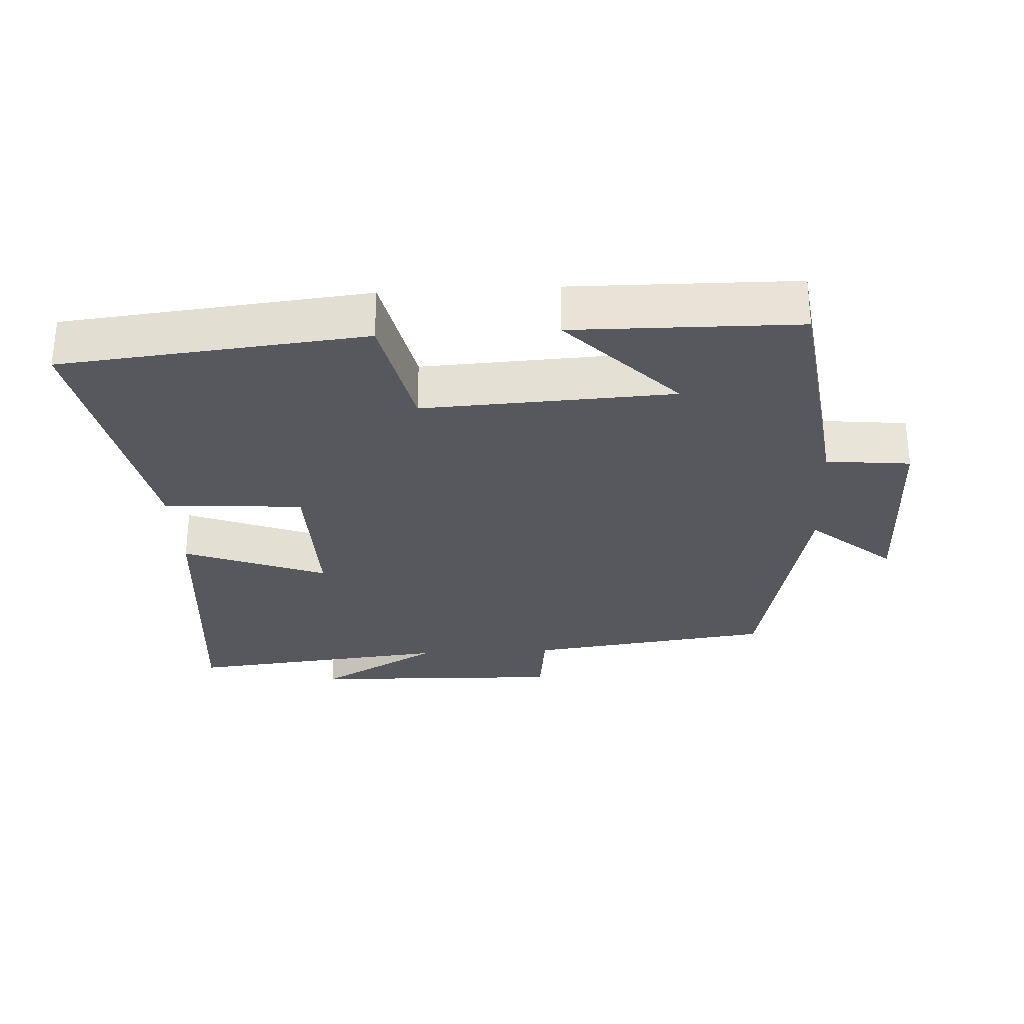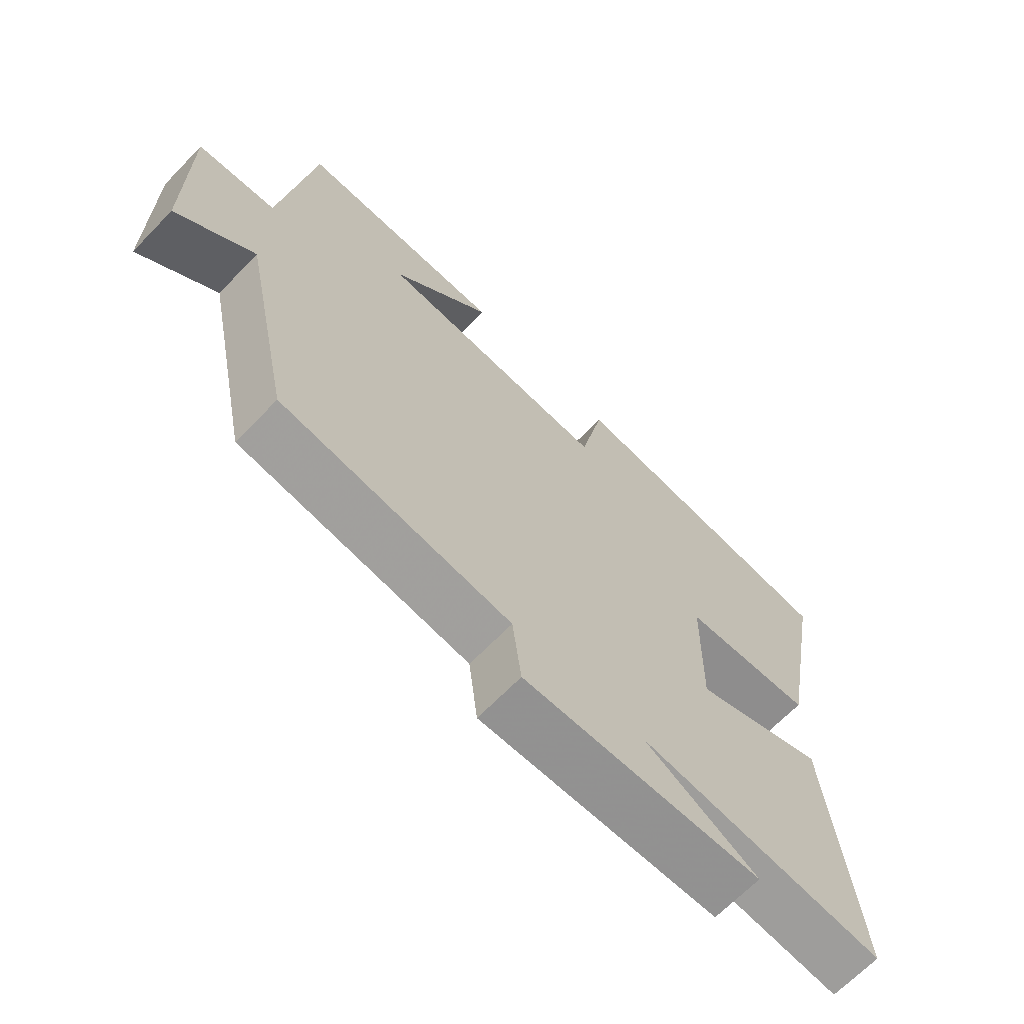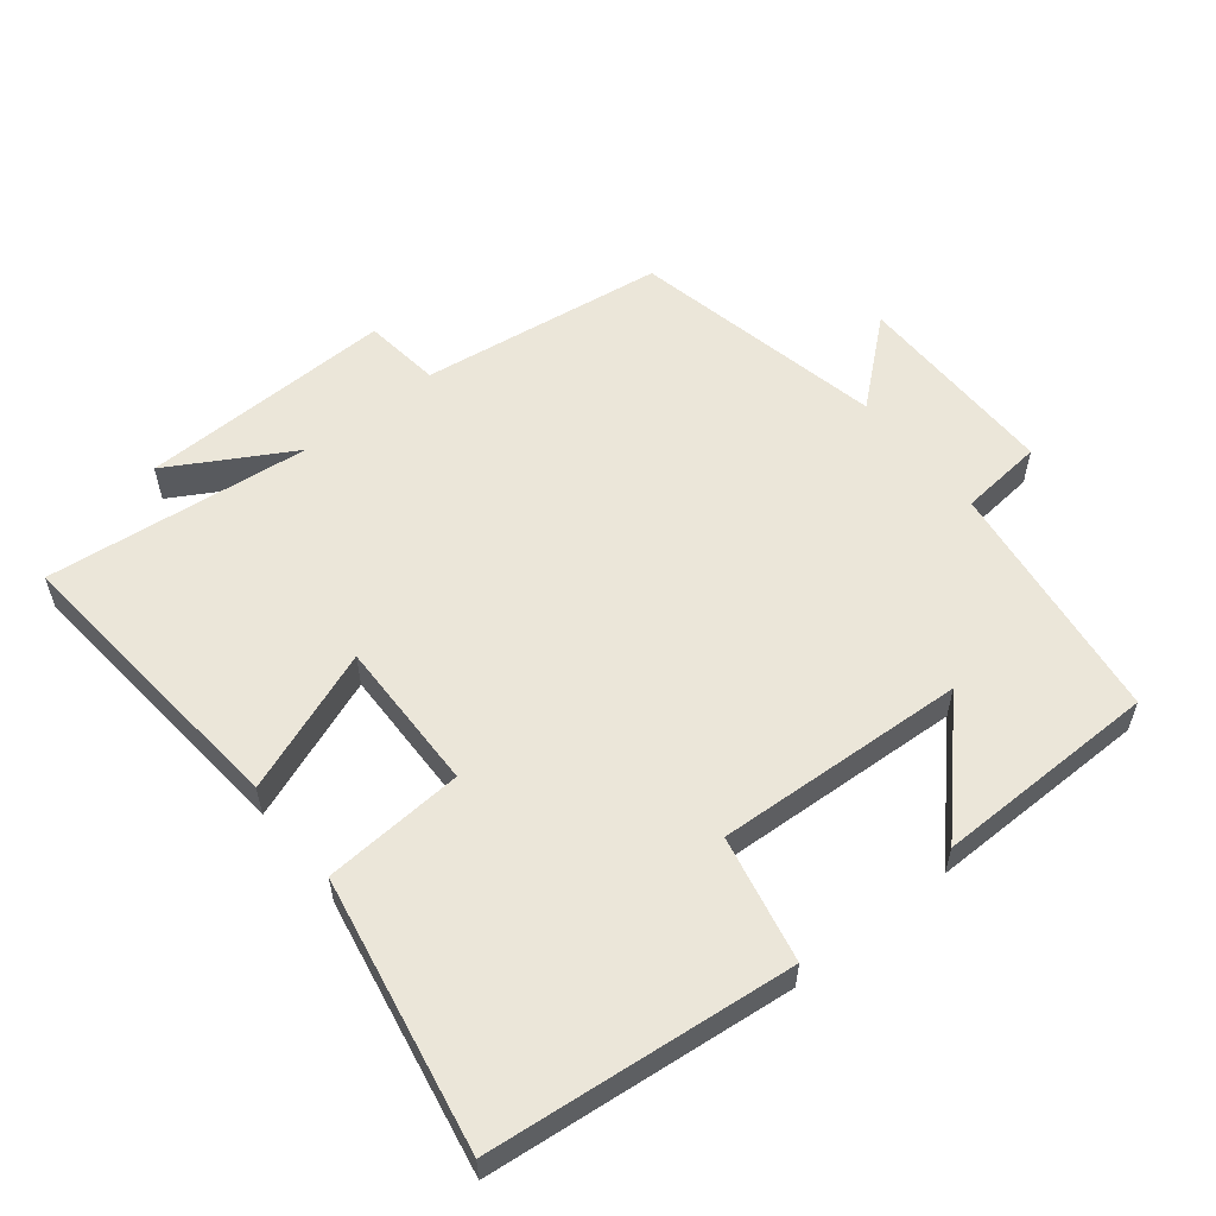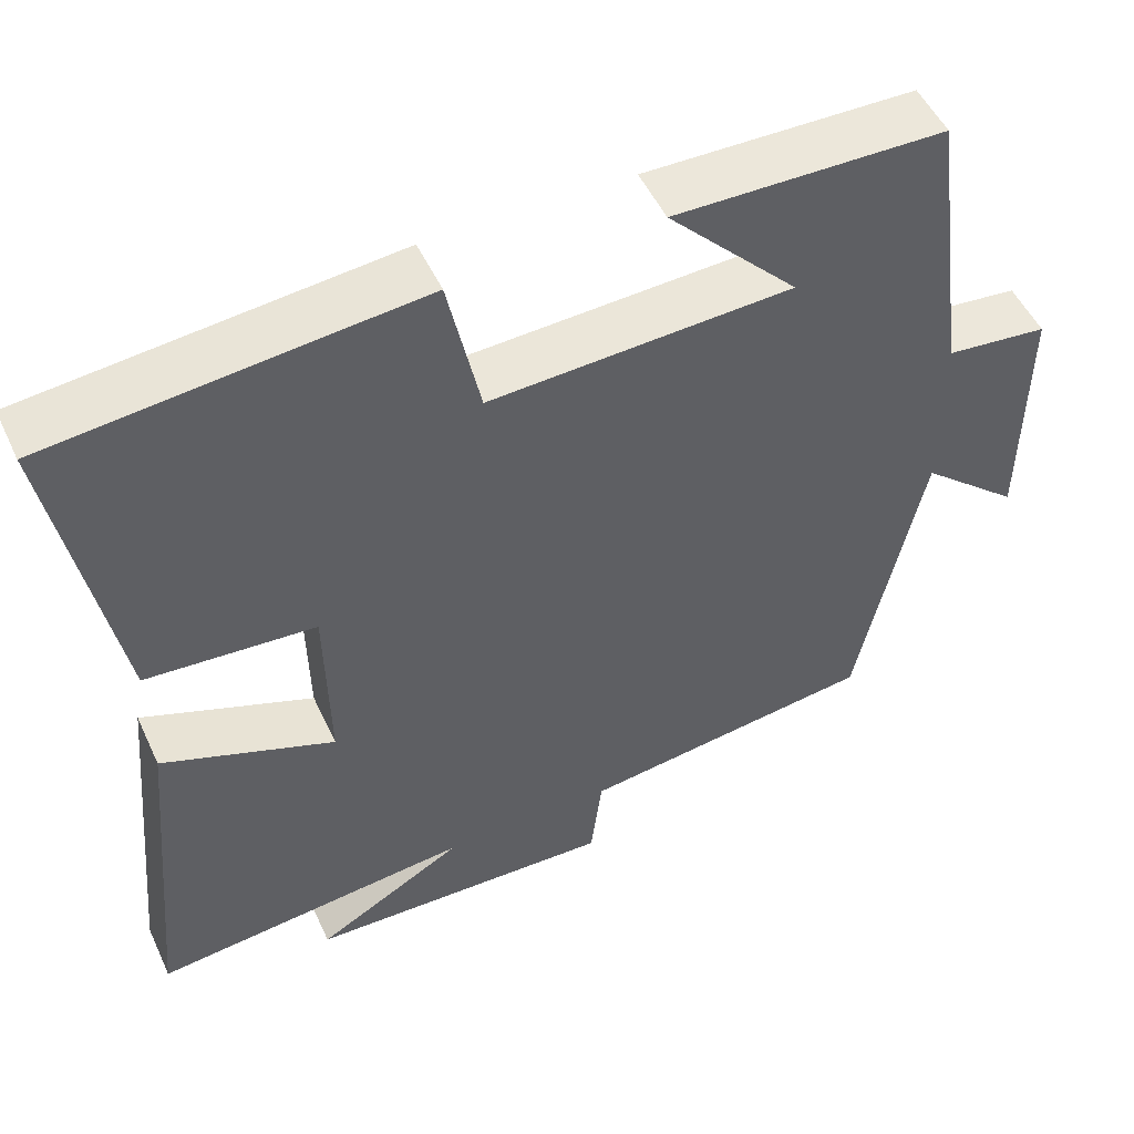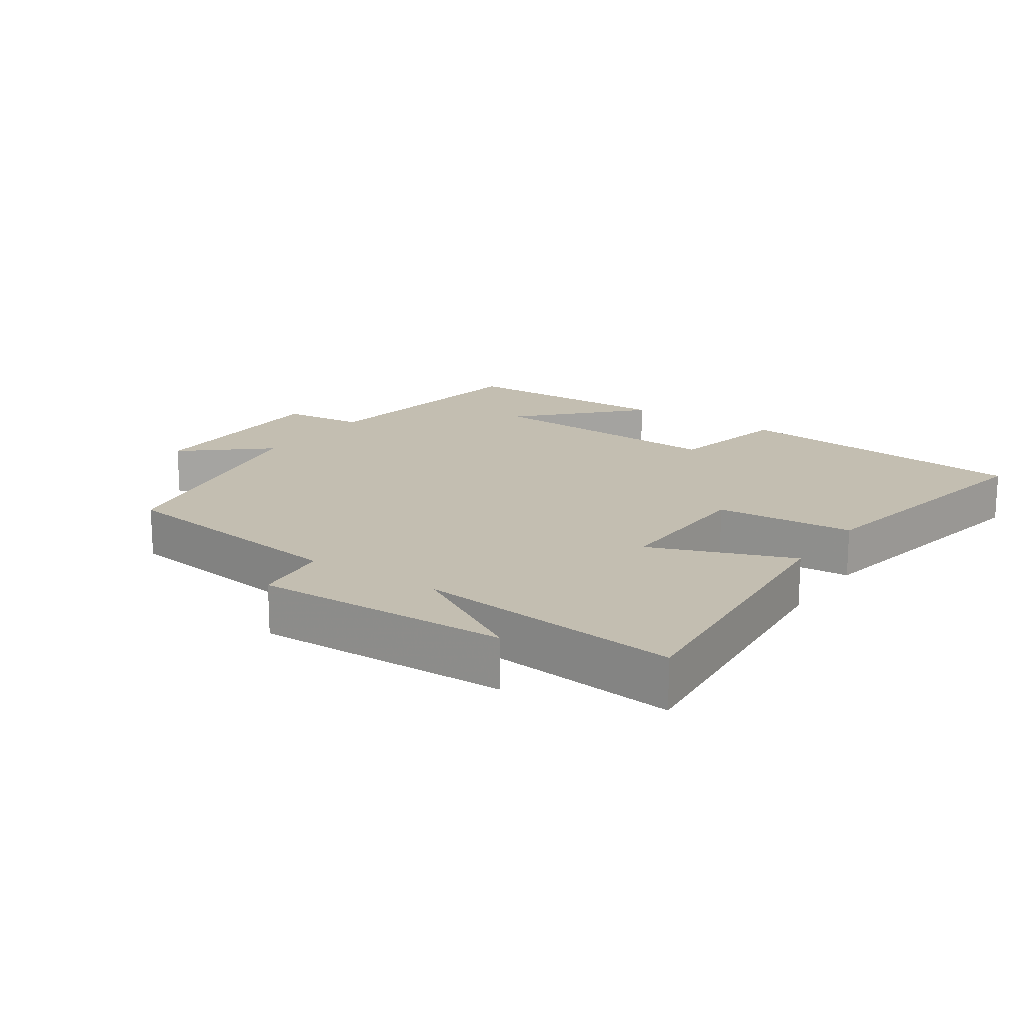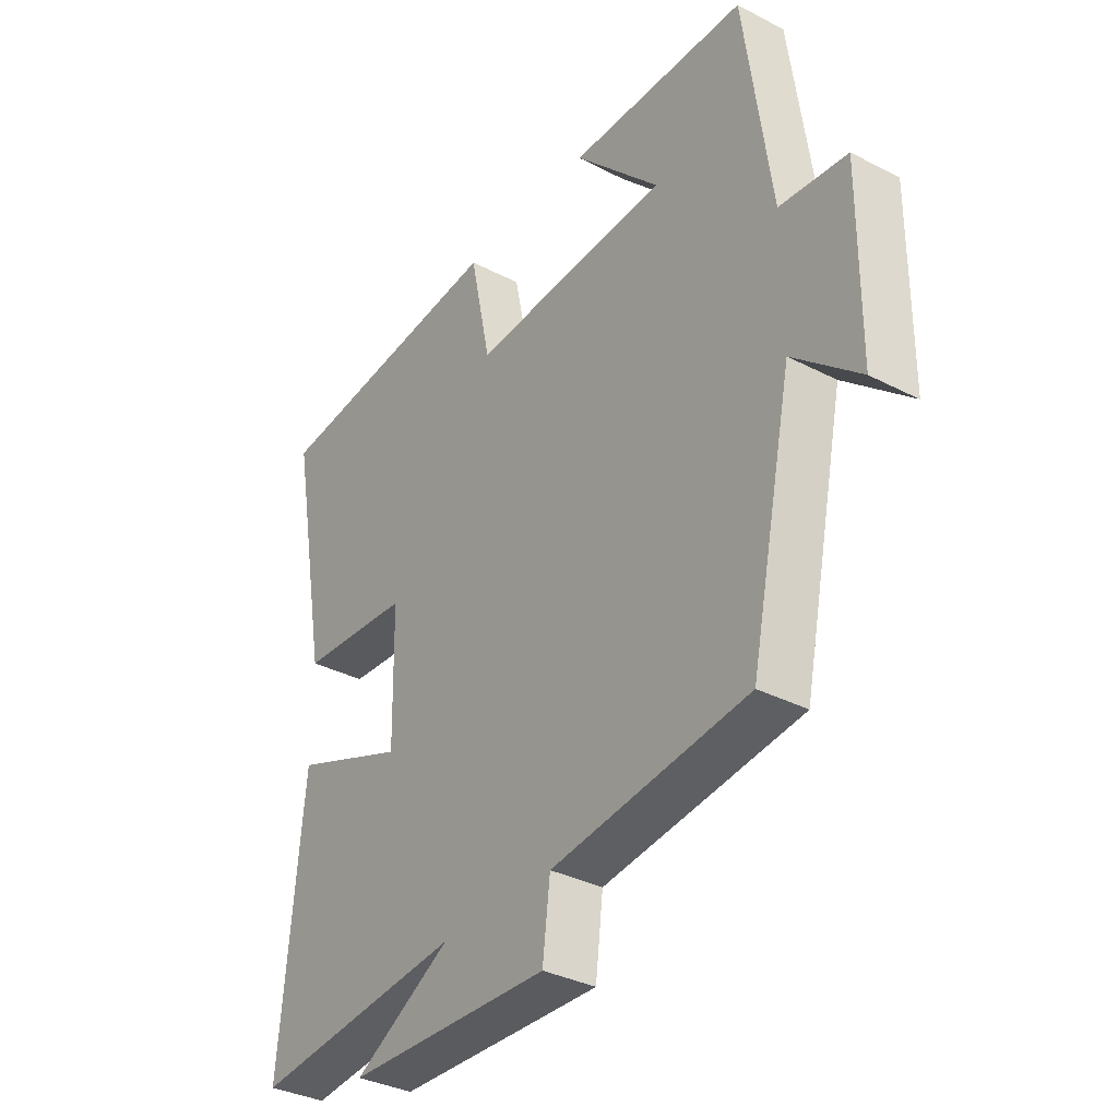
<metadata>
{"format":"obj","ext":"obj","renderer":"f3d","projection":"perspective","resolution":1024,"background":"white","views":[{"elev":-28.9,"azim":3.2,"up":"+Y"},{"elev":-67.3,"azim":135.9,"up":"+Z"},{"elev":56.6,"azim":-38.5,"up":"+Y"},{"elev":51.1,"azim":-24.5,"up":"+Z"},{"elev":17.2,"azim":-145.5,"up":"+Y"},{"elev":-34.6,"azim":55.2,"up":"+Z"}]}
</metadata>
<code>
v -0.573 0.07 0.455
v -0.126 0.07 0.5
v -0.087 0.07 0.315
v 0.281 0.07 0.333
v 0.122 0.07 0.5
v 0.451 0.07 0.495
v 0.5 0.07 0.134
v 0.624 0.07 0.121
v 0.622 0.07 -0.183
v 0.5 0.07 -0.078
v 0.421 0.07 -0.453
v 0.059 0.07 -0.5
v 0.045 0.07 -0.614
v -0.331 0.07 -0.602
v -0.151 0.07 -0.5
v -0.541 0.07 -0.54
v -0.5 0.07 -0.102
v -0.29 0.07 -0.183
v -0.294 0.07 0.041
v -0.5 0.07 0.056
v -0.573 0 0.455
v -0.126 0 0.5
v -0.087 0 0.315
v 0.281 0 0.333
v 0.122 0 0.5
v 0.451 0 0.495
v 0.5 0 0.134
v 0.624 0 0.121
v 0.622 0 -0.183
v 0.5 0 -0.078
v 0.421 0 -0.453
v 0.059 0 -0.5
v 0.045 0 -0.614
v -0.331 0 -0.602
v -0.151 0 -0.5
v -0.541 0 -0.54
v -0.5 0 -0.102
v -0.29 0 -0.183
v -0.294 0 0.041
v -0.5 0 0.056
f 1 2 3
f 20 1 3
f 19 20 3
f 18 19 3 4
f 15 16 17 18
f 15 18 4
f 12 13 14 15
f 12 15 4
f 11 12 4
f 10 11 4
f 7 8 9 10
f 7 10 4
f 4 5 6 7
f 23 22 21
f 23 21 40
f 23 40 39
f 24 23 39 38
f 38 37 36 35
f 24 38 35
f 35 34 33 32
f 24 35 32
f 24 32 31
f 24 31 30
f 30 29 28 27
f 24 30 27
f 27 26 25 24
f 1 21 22 2
f 2 22 23 3
f 3 23 24 4
f 4 24 25 5
f 5 25 26 6
f 6 26 27 7
f 7 27 28 8
f 8 28 29 9
f 9 29 30 10
f 10 30 31 11
f 11 31 32 12
f 12 32 33 13
f 13 33 34 14
f 14 34 35 15
f 15 35 36 16
f 16 36 37 17
f 17 37 38 18
f 18 38 39 19
f 19 39 40 20
f 20 40 21 1

</code>
